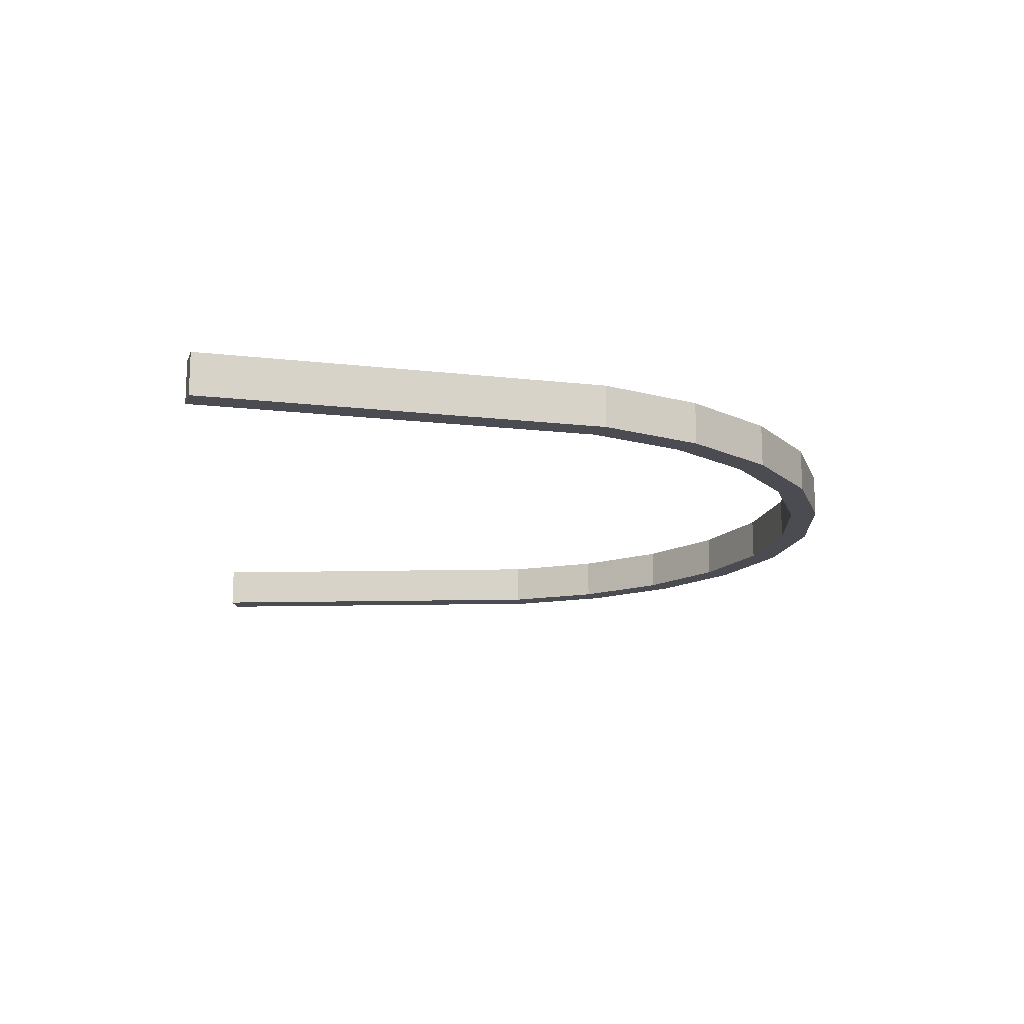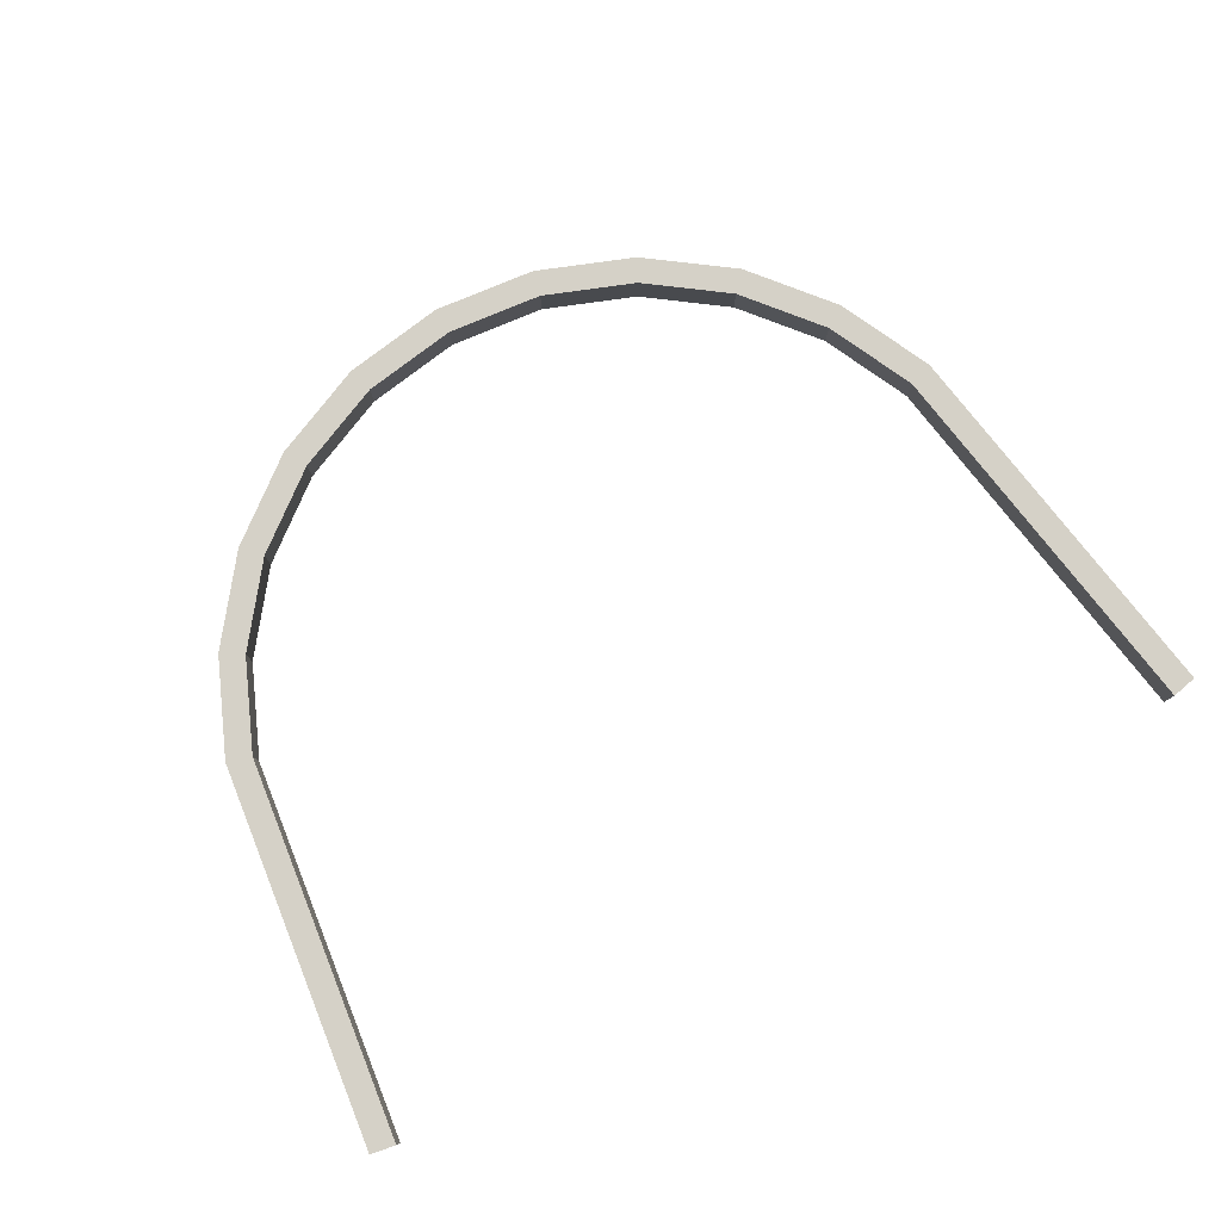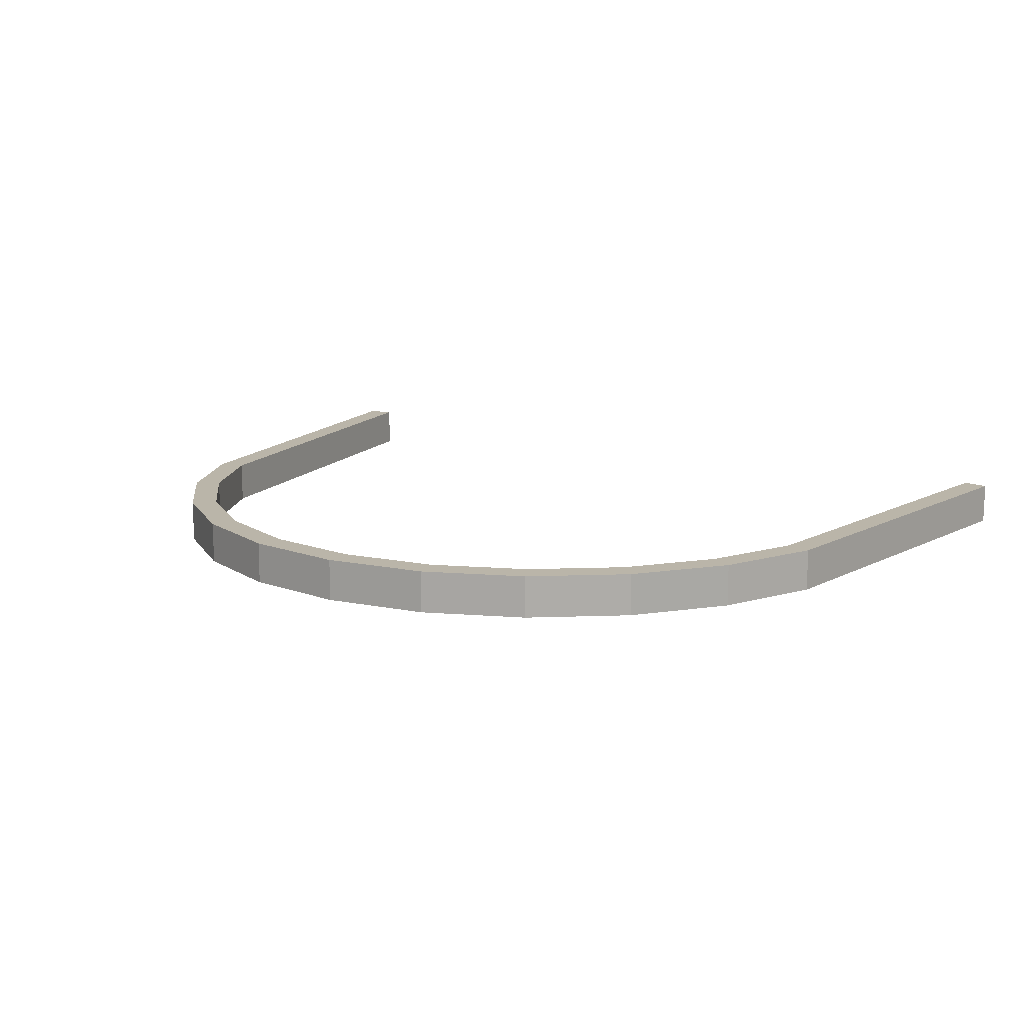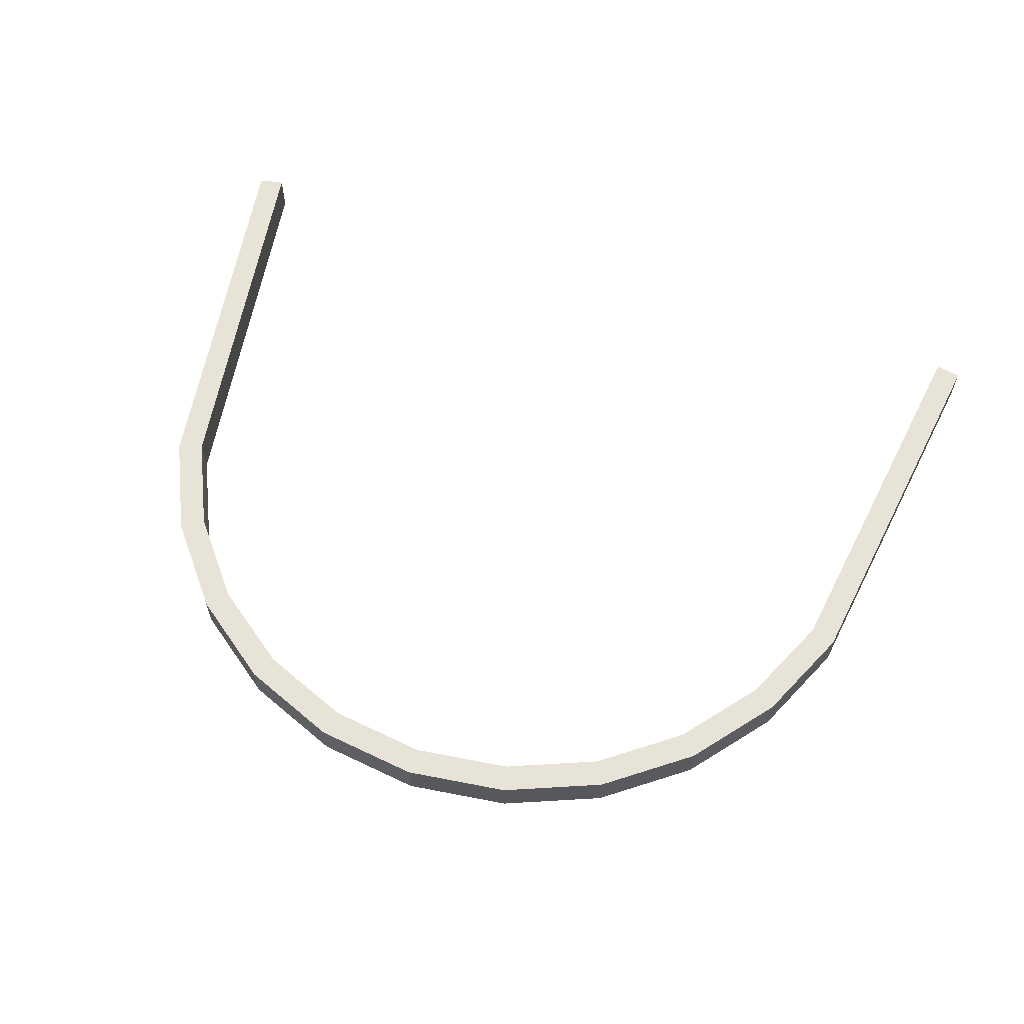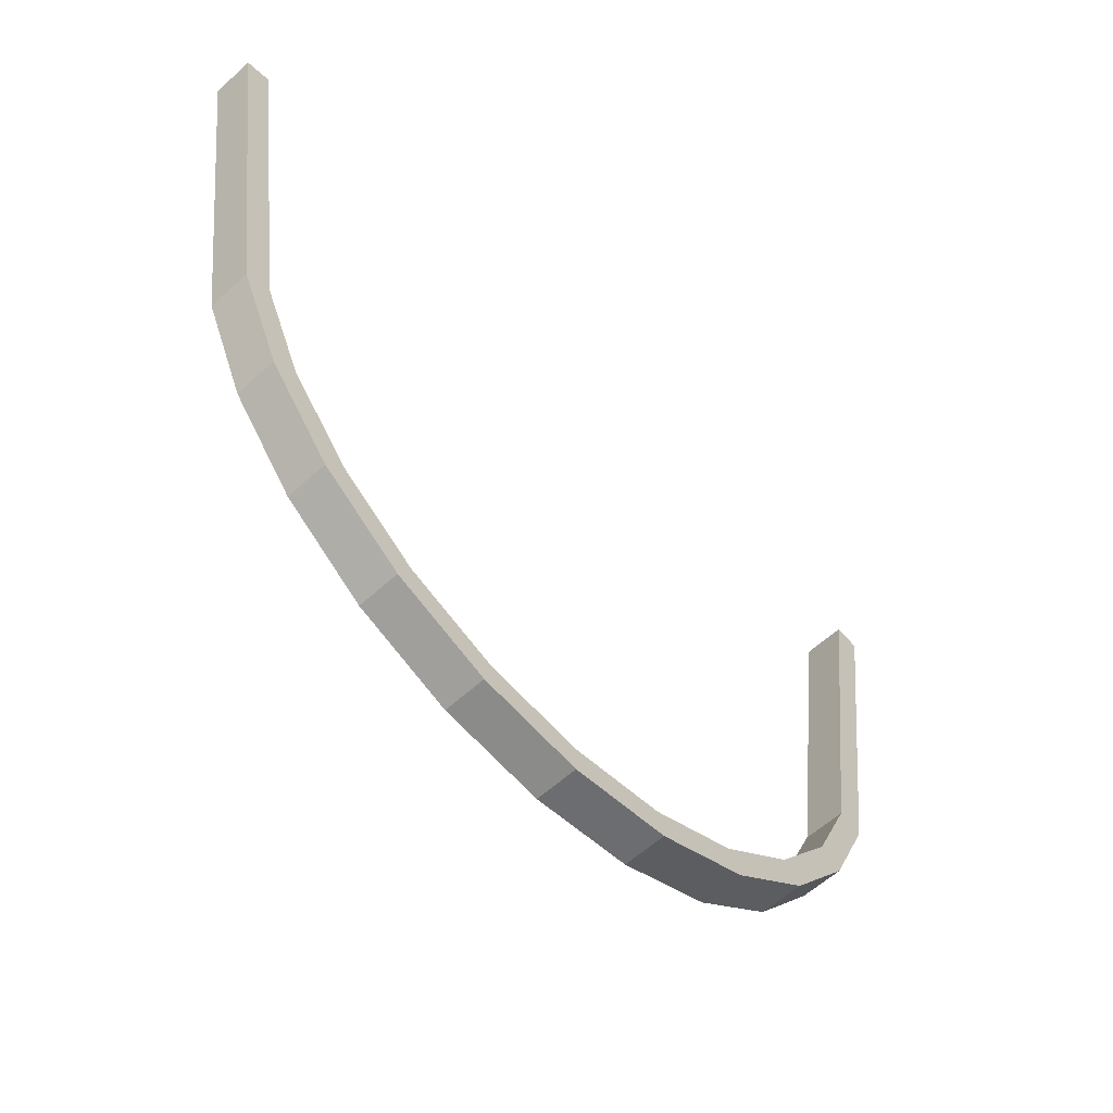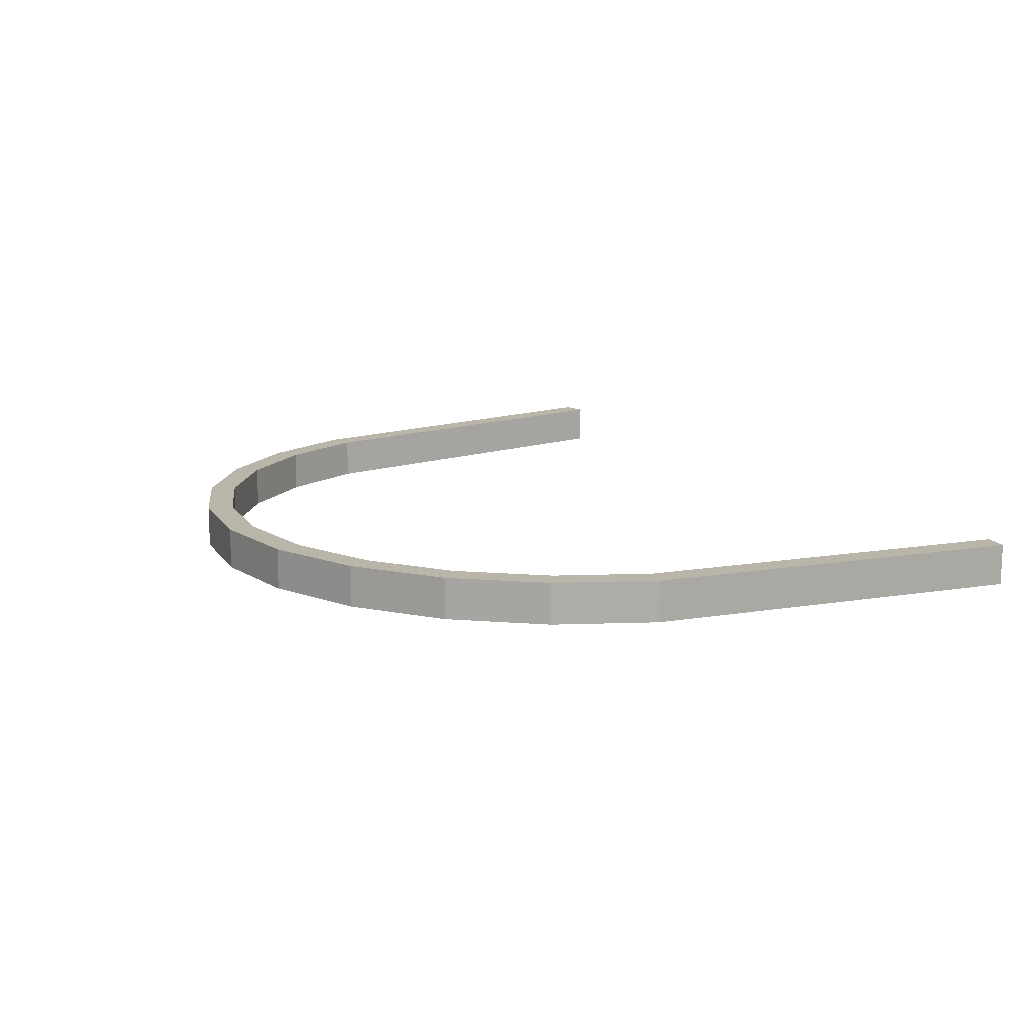
<metadata>
{"format":"obj","ext":"obj","renderer":"f3d","projection":"perspective","resolution":1024,"background":"white","views":[{"elev":-15.3,"azim":84.4,"up":"+Y"},{"elev":79.2,"azim":-30.0,"up":"+Y"},{"elev":13.6,"azim":-147.8,"up":"+Y"},{"elev":61.7,"azim":-161.4,"up":"+Y"},{"elev":-59.1,"azim":133.2,"up":"+Z"},{"elev":13.6,"azim":-118.8,"up":"+Y"}]}
</metadata>
<code>
v -0.4859 -0.2668 0.378
v -0.4607 -0.2668 0.03753
v -0.5077 -0.2668 0.378
v -0.4751 -0.2668 0.3048
v -0.4218 -0.2668 -0.05981
v -0.4449 -0.2668 -0.07767
v -0.4043 -0.2668 -0.172
v -0.3737 -0.2668 -0.1651
v -0.3998 -0.2668 -0.1818
v -0.3226 -0.2668 -0.2777
v -0.3014 -0.2668 -0.2549
v -0.2243 -0.2668 -0.3508
v -0.2095 -0.2668 -0.3233
v -0.1113 -0.2668 -0.3966
v -0.1036 -0.2668 -0.3662
v 0.009341 -0.2668 -0.4122
v 0.009341 -0.2668 -0.3809
v 0.1223 -0.2668 -0.3662
v 0.13 -0.2668 -0.3966
v 0.2281 -0.2668 -0.3233
v 0.243 -0.2668 -0.3508
v 0.3201 -0.2668 -0.2549
v 0.3412 -0.2668 -0.2777
v 0.3924 -0.2668 -0.1651
v 0.4185 -0.2668 -0.1818
v 0.4405 -0.2668 -0.05981
v 0.4229 -0.2668 -0.172
v 0.4698 -0.2668 -0.06937
v 0.5061 -0.2668 0.397
v 0.5361 -0.2668 0.3913
v -0.4043 -0.2668 -0.172
v -0.4511 -0.316 -0.06937
v -0.4511 -0.2668 -0.06937
v -0.3998 -0.316 -0.1818
v -0.3998 -0.2668 -0.1818
v -0.4876 -0.2668 0.39
v -0.5077 -0.2668 0.378
v -0.5176 -0.2668 0.3843
v -0.4859 -0.2668 0.378
v -0.4511 -0.2668 -0.06937
v -0.4607 -0.2668 0.03753
v -0.4449 -0.2668 -0.07767
v -0.4043 -0.2668 -0.172
v -0.4218 -0.316 -0.05981
v -0.4876 -0.2668 0.39
v -0.4876 -0.316 0.39
v -0.4859 -0.2668 0.378
v -0.4751 -0.2668 0.3048
v -0.4218 -0.2668 -0.05981
v -0.3737 -0.316 -0.1651
v -0.3737 -0.2668 -0.1651
v -0.3014 -0.316 -0.2549
v -0.3014 -0.2668 -0.2549
v -0.2095 -0.2668 -0.3233
v -0.2554 -0.316 -0.2891
v -0.2095 -0.316 -0.3233
v -0.1036 -0.2668 -0.3662
v -0.1036 -0.316 -0.3662
v 0.009341 -0.2668 -0.3809
v 0.009341 -0.316 -0.3809
v 0.1223 -0.2668 -0.3662
v 0.1223 -0.316 -0.3662
v 0.2281 -0.2668 -0.3233
v 0.2281 -0.316 -0.3233
v 0.3201 -0.2668 -0.2549
v 0.2741 -0.316 -0.2891
v 0.3201 -0.316 -0.2549
v 0.3924 -0.316 -0.1651
v 0.3924 -0.2668 -0.1651
v 0.4405 -0.316 -0.05981
v 0.4405 -0.2668 -0.05981
v 0.5061 -0.316 0.397
v 0.5061 -0.2668 0.397
v 0.5361 -0.2668 0.3913
v 0.5061 -0.316 0.397
v 0.5361 -0.316 0.3913
v 0.5061 -0.2668 0.397
v 0.4698 -0.316 -0.06937
v 0.5361 -0.2668 0.3913
v 0.5361 -0.316 0.3913
v 0.4698 -0.2668 -0.06937
v 0.4185 -0.316 -0.1818
v 0.4229 -0.2668 -0.172
v 0.4185 -0.2668 -0.1818
v 0.3412 -0.316 -0.2777
v 0.3412 -0.2668 -0.2777
v 0.2926 -0.316 -0.3139
v 0.243 -0.316 -0.3508
v 0.243 -0.2668 -0.3508
v 0.13 -0.316 -0.3966
v 0.13 -0.2668 -0.3966
v 0.009341 -0.316 -0.4122
v 0.009341 -0.2668 -0.4122
v -0.1113 -0.316 -0.3966
v -0.1113 -0.2668 -0.3966
v -0.2243 -0.316 -0.3508
v -0.2243 -0.2668 -0.3508
v -0.3226 -0.2668 -0.2777
v -0.2739 -0.316 -0.3139
v -0.3226 -0.316 -0.2777
v -0.5176 -0.316 0.3843
v -0.5176 -0.2668 0.3843
v -0.4511 -0.316 -0.06937
v -0.4876 -0.316 0.39
v -0.5176 -0.316 0.3843
v -0.4218 -0.316 -0.05981
v -0.3998 -0.316 -0.1818
v -0.3737 -0.316 -0.1651
v -0.3226 -0.316 -0.2777
v -0.3014 -0.316 -0.2549
v -0.4876 -0.2668 0.39
v -0.5176 -0.316 0.3843
v -0.4876 -0.316 0.39
v -0.5176 -0.2668 0.3843
v -0.2739 -0.316 -0.3139
v -0.3014 -0.316 -0.2549
v -0.3226 -0.316 -0.2777
v -0.2554 -0.316 -0.2891
v -0.2243 -0.316 -0.3508
v -0.2554 -0.316 -0.2891
v -0.2739 -0.316 -0.3139
v -0.2095 -0.316 -0.3233
v -0.1113 -0.316 -0.3966
v -0.1036 -0.316 -0.3662
v 0.009341 -0.316 -0.4122
v 0.009341 -0.316 -0.3809
v 0.13 -0.316 -0.3966
v 0.1223 -0.316 -0.3662
v 0.2281 -0.316 -0.3233
v 0.243 -0.316 -0.3508
v 0.2741 -0.316 -0.2891
v 0.2926 -0.316 -0.3139
v 0.2926 -0.316 -0.3139
v 0.3201 -0.316 -0.2549
v 0.2741 -0.316 -0.2891
v 0.3412 -0.316 -0.2777
v 0.3412 -0.316 -0.2777
v 0.3924 -0.316 -0.1651
v 0.3201 -0.316 -0.2549
v 0.4185 -0.316 -0.1818
v 0.4405 -0.316 -0.05981
v 0.4698 -0.316 -0.06937
v 0.5061 -0.316 0.397
v 0.5361 -0.316 0.3913
f 1 2 3
f 2 1 4
f 2 4 5
f 2 5 6
f 6 5 7
f 7 5 8
f 7 8 9
f 9 8 10
f 10 8 11
f 10 11 12
f 12 11 13
f 12 13 14
f 14 13 15
f 14 15 16
f 16 15 17
f 16 17 18
f 16 18 19
f 19 18 20
f 19 20 21
f 21 20 22
f 21 22 23
f 23 22 24
f 23 24 25
f 25 24 26
f 25 26 27
f 27 26 28
f 28 26 29
f 28 29 30
f 31 32 33
f 32 31 34
f 34 31 35
f 36 37 38
f 37 36 39
f 37 40 38
f 40 37 41
f 40 41 42
f 40 42 43
f 44 45 46
f 45 44 47
f 47 44 48
f 48 44 49
f 50 49 44
f 49 50 51
f 52 51 50
f 51 52 53
f 54 55 56
f 55 54 52
f 52 54 53
f 57 56 58
f 56 57 54
f 59 58 60
f 58 59 57
f 61 60 62
f 60 61 59
f 63 62 64
f 62 63 61
f 65 66 67
f 66 65 64
f 64 65 63
f 65 68 69
f 68 65 67
f 69 70 71
f 70 69 68
f 71 72 73
f 72 71 70
f 74 75 76
f 75 74 77
f 78 79 80
f 79 78 81
f 82 81 78
f 81 82 83
f 83 82 84
f 85 84 82
f 84 85 86
f 87 86 85
f 86 87 88
f 86 88 89
f 90 89 88
f 89 90 91
f 92 91 90
f 91 92 93
f 94 93 92
f 93 94 95
f 96 95 94
f 95 96 97
f 98 99 100
f 99 98 97
f 97 96 99
f 98 34 35
f 34 98 100
f 33 101 102
f 101 33 32
f 103 104 105
f 104 103 106
f 106 103 107
f 106 107 108
f 108 107 109
f 108 109 110
f 111 112 113
f 112 111 114
f 115 116 117
f 116 115 118
f 119 120 121
f 120 119 122
f 122 119 123
f 122 123 124
f 124 123 125
f 124 125 126
f 126 125 127
f 126 127 128
f 128 127 129
f 129 127 130
f 129 130 131
f 131 130 132
f 133 134 135
f 134 133 136
f 137 138 139
f 138 137 140
f 138 140 141
f 141 140 142
f 141 142 143
f 143 142 144

</code>
